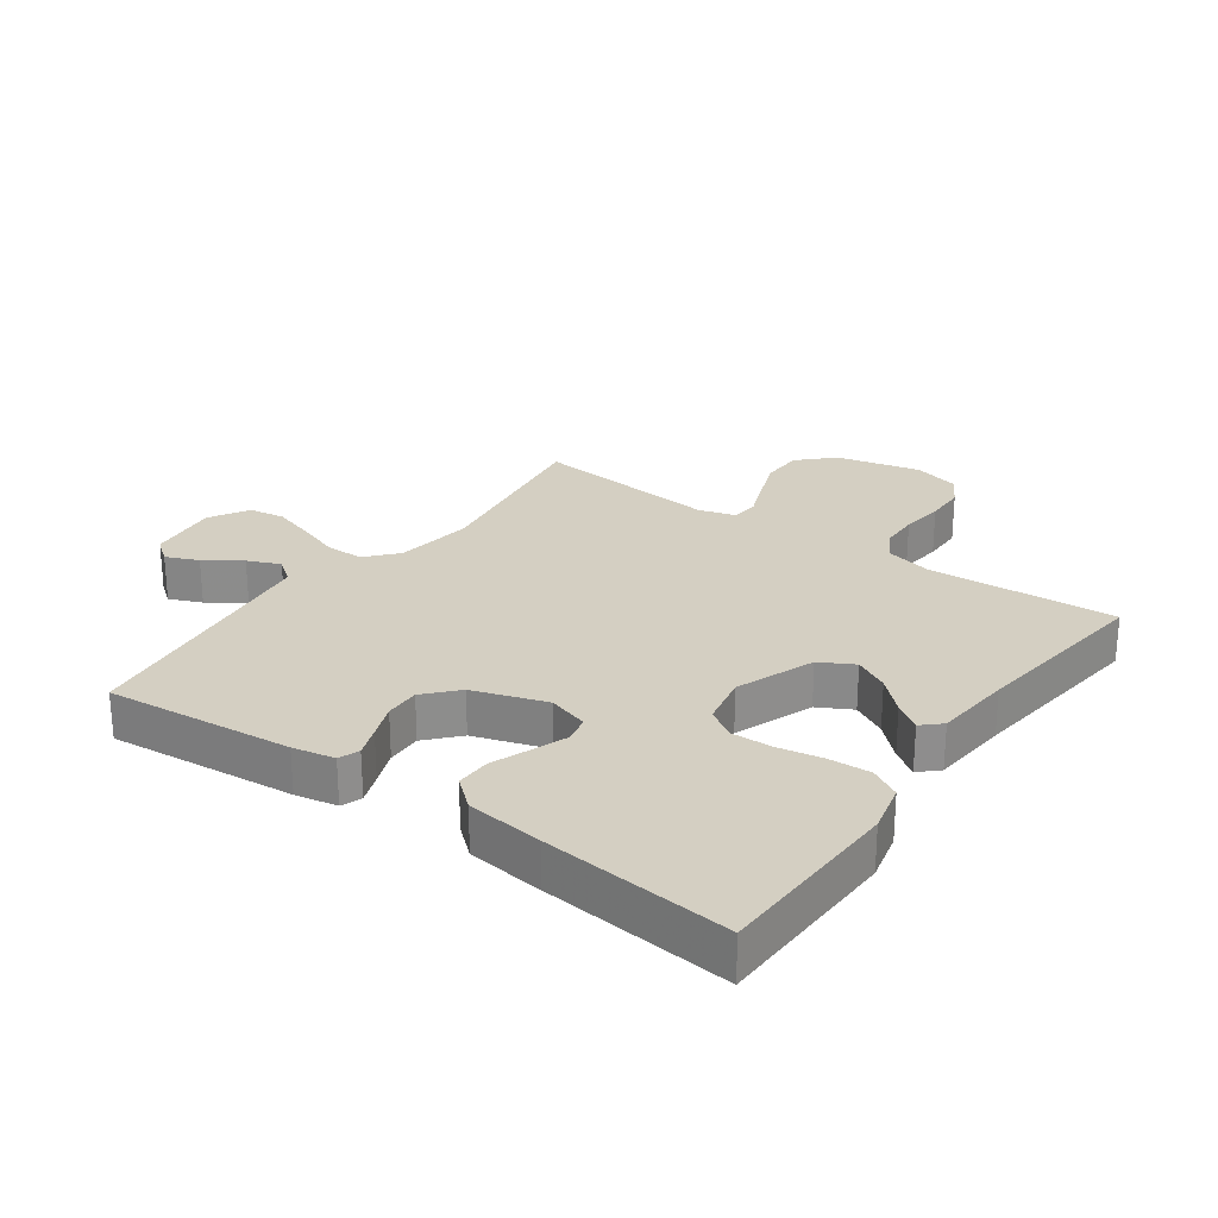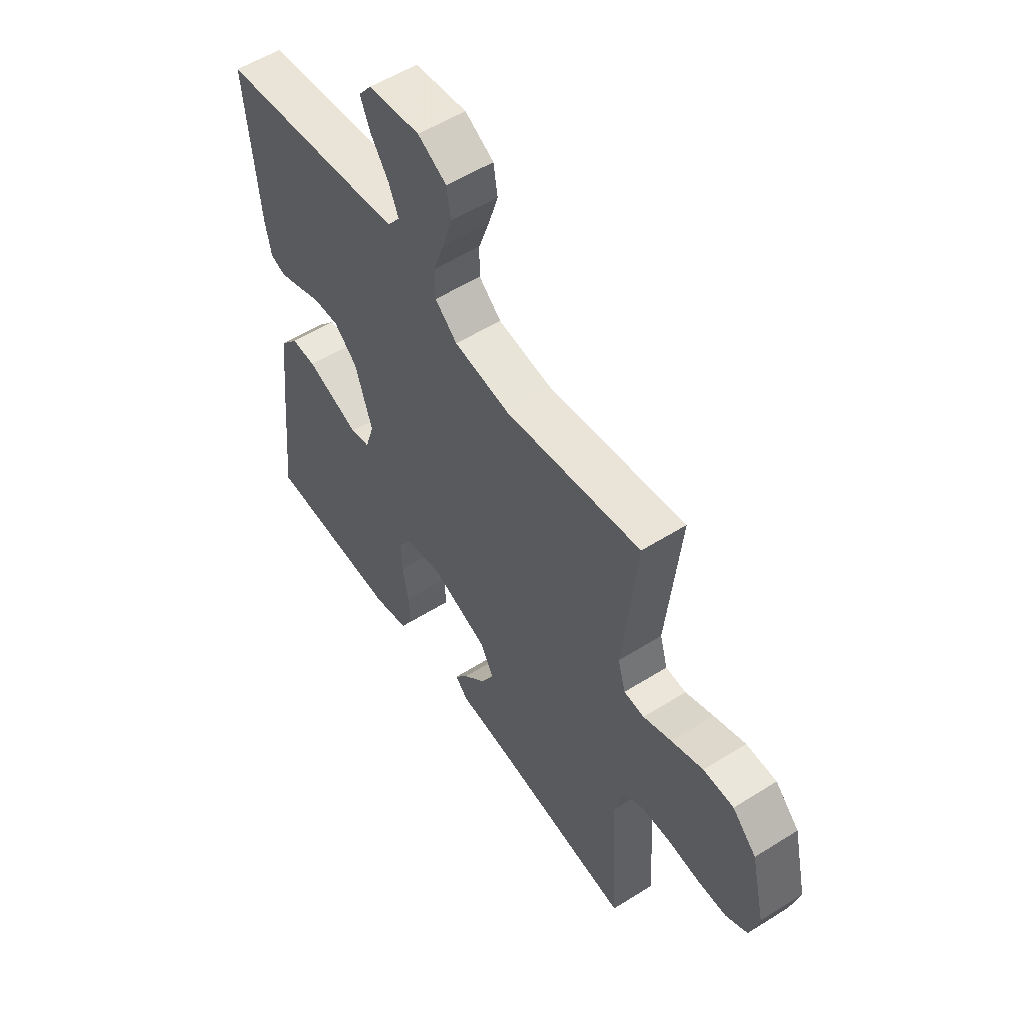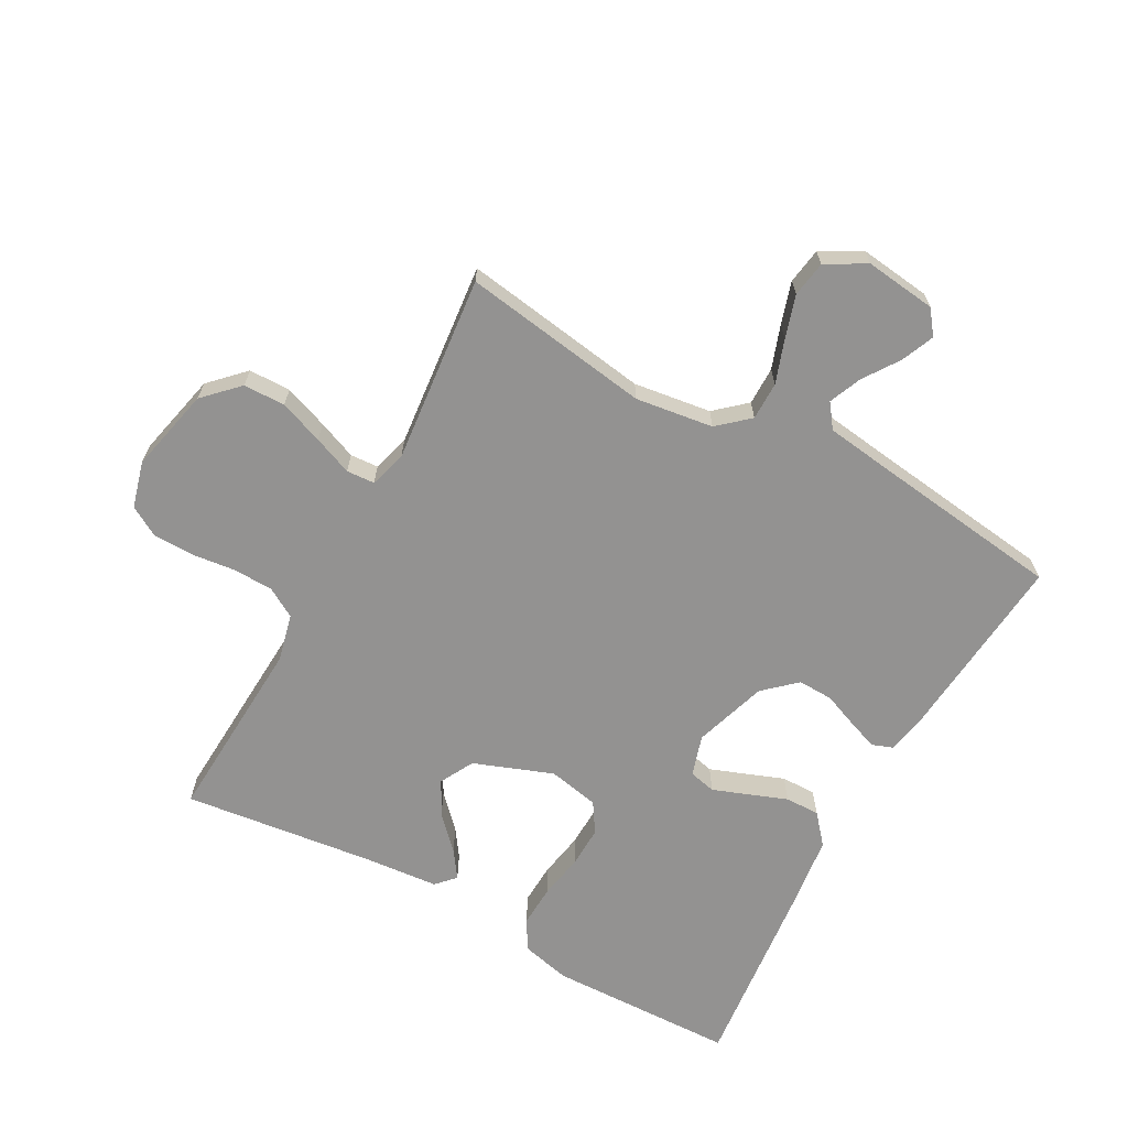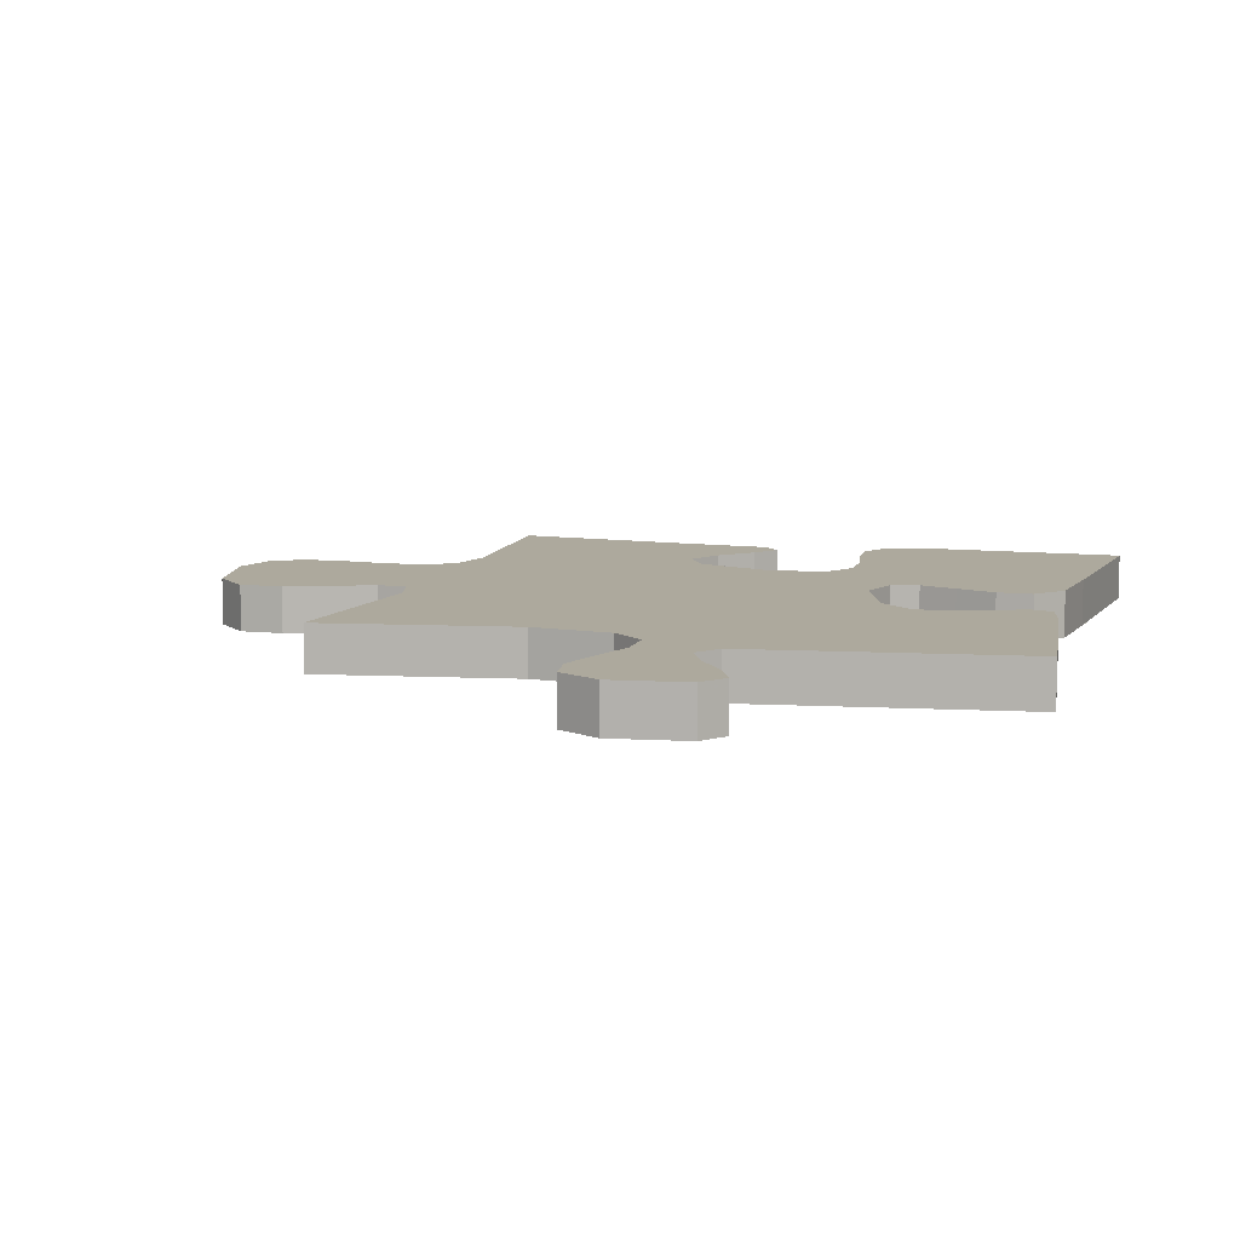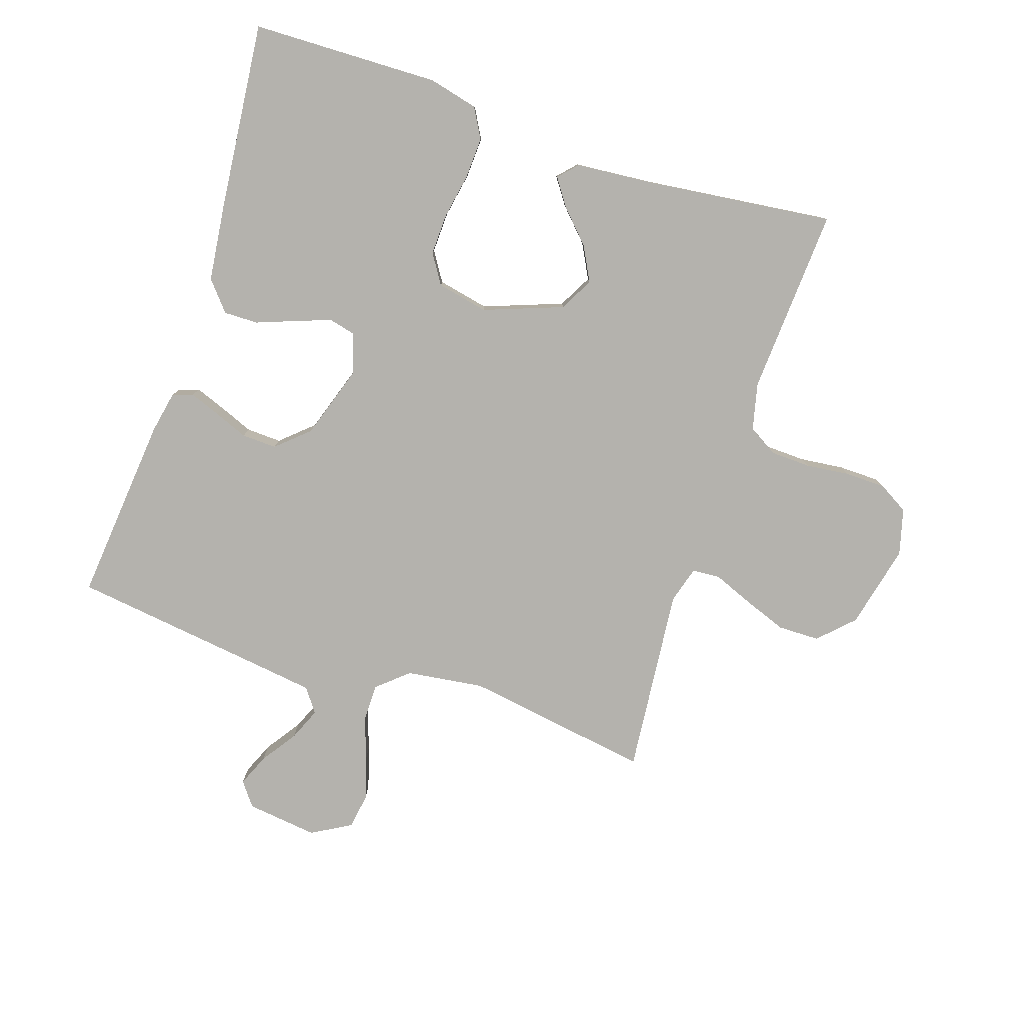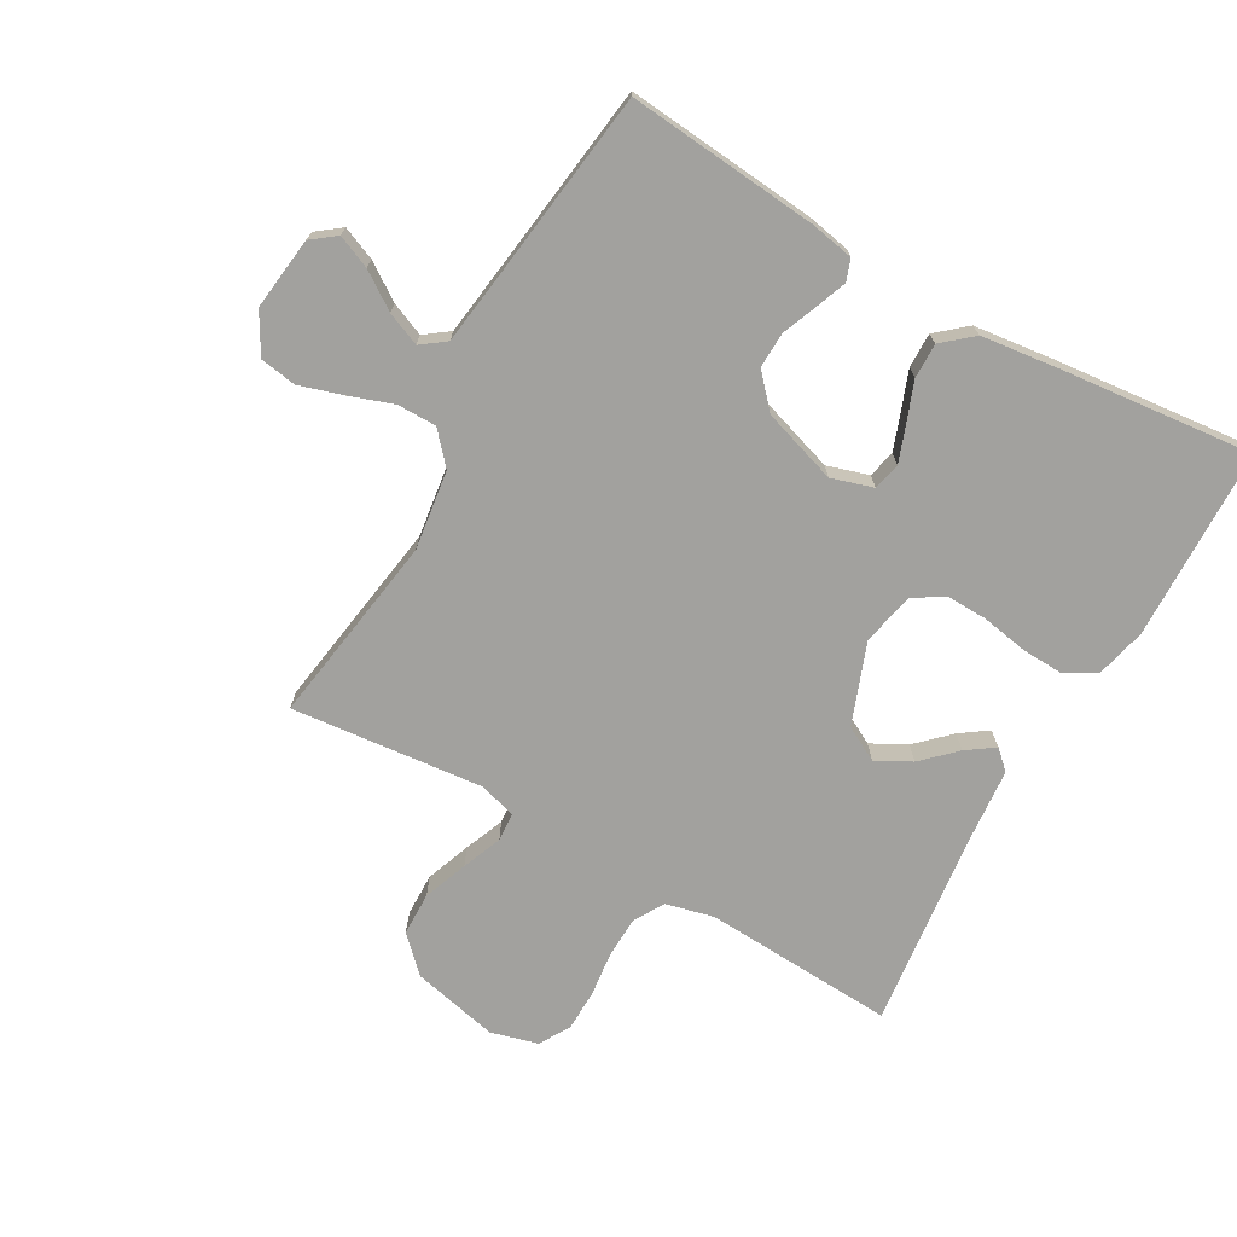
<metadata>
{"format":"obj","ext":"obj","renderer":"f3d","projection":"perspective","resolution":1024,"background":"white","views":[{"elev":25.7,"azim":125.6,"up":"+Y"},{"elev":55.0,"azim":-123.6,"up":"+Z"},{"elev":-66.5,"azim":-28.7,"up":"+Y"},{"elev":8.9,"azim":15.5,"up":"+Y"},{"elev":-79.5,"azim":161.6,"up":"+Y"},{"elev":-72.0,"azim":60.5,"up":"+Y"}]}
</metadata>
<code>
v 0.5 0.07 -0.5
v 0.2 0.07 -0.508
v 0.121 0.07 -0.489
v 0.094 0.07 -0.441
v 0.097 0.07 -0.375
v 0.11 0.07 -0.303
v 0.112 0.07 -0.237
v 0.082 0.07 -0.19
v 0 0.07 -0.173
v -0.126 0.07 -0.22
v -0.155 0.07 -0.274
v -0.126 0.07 -0.329
v -0.077 0.07 -0.38
v -0.047 0.07 -0.423
v -0.075 0.07 -0.453
v -0.2 0.07 -0.464
v -0.5 0.07 -0.5
v -0.483 0.07 -0.2
v -0.501 0.07 -0.125
v -0.548 0.07 -0.097
v -0.612 0.07 -0.095
v -0.682 0.07 -0.103
v -0.747 0.07 -0.102
v -0.795 0.07 -0.074
v -0.815 0.07 0
v -0.784 0.07 0.135
v -0.731 0.07 0.188
v -0.664 0.07 0.189
v -0.594 0.07 0.163
v -0.532 0.07 0.138
v -0.487 0.07 0.141
v -0.47 0.07 0.2
v -0.5 0.07 0.5
v -0.2 0.07 0.454
v -0.076 0.07 0.471
v -0.027 0.07 0.514
v -0.027 0.07 0.575
v -0.051 0.07 0.644
v -0.072 0.07 0.712
v -0.063 0.07 0.769
v 0 0.07 0.805
v 0.114 0.07 0.791
v 0.143 0.07 0.753
v 0.121 0.07 0.701
v 0.082 0.07 0.644
v 0.06 0.07 0.592
v 0.088 0.07 0.554
v 0.2 0.07 0.539
v 0.5 0.07 0.5
v 0.472 0.07 0.2
v 0.459 0.07 0.133
v 0.426 0.07 0.121
v 0.378 0.07 0.139
v 0.323 0.07 0.161
v 0.267 0.07 0.163
v 0.216 0.07 0.117
v 0.178 0.07 0
v 0.198 0.07 -0.065
v 0.241 0.07 -0.075
v 0.298 0.07 -0.054
v 0.359 0.07 -0.031
v 0.414 0.07 -0.03
v 0.454 0.07 -0.077
v 0.469 0.07 -0.2
v 0.5 0 -0.5
v 0.2 0 -0.508
v 0.121 0 -0.489
v 0.094 0 -0.441
v 0.097 0 -0.375
v 0.11 0 -0.303
v 0.112 0 -0.237
v 0.082 0 -0.19
v 0 0 -0.173
v -0.126 0 -0.22
v -0.155 0 -0.274
v -0.126 0 -0.329
v -0.077 0 -0.38
v -0.047 0 -0.423
v -0.075 0 -0.453
v -0.2 0 -0.464
v -0.5 0 -0.5
v -0.483 0 -0.2
v -0.501 0 -0.125
v -0.548 0 -0.097
v -0.612 0 -0.095
v -0.682 0 -0.103
v -0.747 0 -0.102
v -0.795 0 -0.074
v -0.815 0 0
v -0.784 0 0.135
v -0.731 0 0.188
v -0.664 0 0.189
v -0.594 0 0.163
v -0.532 0 0.138
v -0.487 0 0.141
v -0.47 0 0.2
v -0.5 0 0.5
v -0.2 0 0.454
v -0.076 0 0.471
v -0.027 0 0.514
v -0.027 0 0.575
v -0.051 0 0.644
v -0.072 0 0.712
v -0.063 0 0.769
v 0 0 0.805
v 0.114 0 0.791
v 0.143 0 0.753
v 0.121 0 0.701
v 0.082 0 0.644
v 0.06 0 0.592
v 0.088 0 0.554
v 0.2 0 0.539
v 0.5 0 0.5
v 0.472 0 0.2
v 0.459 0 0.133
v 0.426 0 0.121
v 0.378 0 0.139
v 0.323 0 0.161
v 0.267 0 0.163
v 0.216 0 0.117
v 0.178 0 0
v 0.198 0 -0.065
v 0.241 0 -0.075
v 0.298 0 -0.054
v 0.359 0 -0.031
v 0.414 0 -0.03
v 0.454 0 -0.077
v 0.469 0 -0.2
f 4 5 6
f 3 4 6
f 2 3 6
f 1 2 6
f 64 1 6
f 63 64 6
f 62 63 6
f 61 62 6
f 60 61 6
f 59 60 6 7
f 58 59 7 8
f 57 58 8 9
f 56 57 9 10
f 52 53 54
f 51 52 54
f 50 51 54
f 49 50 54
f 48 49 54
f 47 48 54 55
f 46 47 55 56
f 43 44 45
f 42 43 45
f 41 42 45
f 40 41 45
f 39 40 45
f 38 39 45
f 37 38 45
f 36 37 45 46
f 32 33 34
f 31 32 34 35
f 28 29 30
f 27 28 30
f 26 27 30
f 25 26 30
f 24 25 30
f 23 24 30
f 22 23 30
f 21 22 30
f 20 21 30 31
f 19 20 31 35
f 16 17 18
f 16 18 19
f 15 16 19
f 14 15 19
f 13 14 19
f 12 13 19
f 11 12 19
f 19 35 36
f 11 19 36
f 10 11 36
f 10 36 46 56
f 70 69 68
f 70 68 67
f 70 67 66
f 70 66 65
f 70 65 128
f 70 128 127
f 70 127 126
f 70 126 125
f 70 125 124
f 71 70 124 123
f 72 71 123 122
f 73 72 122 121
f 74 73 121 120
f 118 117 116
f 118 116 115
f 118 115 114
f 118 114 113
f 118 113 112
f 119 118 112 111
f 120 119 111 110
f 109 108 107
f 109 107 106
f 109 106 105
f 109 105 104
f 109 104 103
f 109 103 102
f 109 102 101
f 110 109 101 100
f 98 97 96
f 99 98 96 95
f 94 93 92
f 94 92 91
f 94 91 90
f 94 90 89
f 94 89 88
f 94 88 87
f 94 87 86
f 94 86 85
f 95 94 85 84
f 99 95 84 83
f 82 81 80
f 83 82 80
f 83 80 79
f 83 79 78
f 83 78 77
f 83 77 76
f 83 76 75
f 100 99 83
f 100 83 75
f 100 75 74
f 120 110 100 74
f 1 65 66 2
f 2 66 67 3
f 3 67 68 4
f 4 68 69 5
f 5 69 70 6
f 6 70 71 7
f 7 71 72 8
f 8 72 73 9
f 9 73 74 10
f 10 74 75 11
f 11 75 76 12
f 12 76 77 13
f 13 77 78 14
f 14 78 79 15
f 15 79 80 16
f 16 80 81 17
f 17 81 82 18
f 18 82 83 19
f 19 83 84 20
f 20 84 85 21
f 21 85 86 22
f 22 86 87 23
f 23 87 88 24
f 24 88 89 25
f 25 89 90 26
f 26 90 91 27
f 27 91 92 28
f 28 92 93 29
f 29 93 94 30
f 30 94 95 31
f 31 95 96 32
f 32 96 97 33
f 33 97 98 34
f 34 98 99 35
f 35 99 100 36
f 36 100 101 37
f 37 101 102 38
f 38 102 103 39
f 39 103 104 40
f 40 104 105 41
f 41 105 106 42
f 42 106 107 43
f 43 107 108 44
f 44 108 109 45
f 45 109 110 46
f 46 110 111 47
f 47 111 112 48
f 48 112 113 49
f 49 113 114 50
f 50 114 115 51
f 51 115 116 52
f 52 116 117 53
f 53 117 118 54
f 54 118 119 55
f 55 119 120 56
f 56 120 121 57
f 57 121 122 58
f 58 122 123 59
f 59 123 124 60
f 60 124 125 61
f 61 125 126 62
f 62 126 127 63
f 63 127 128 64
f 64 128 65 1

</code>
